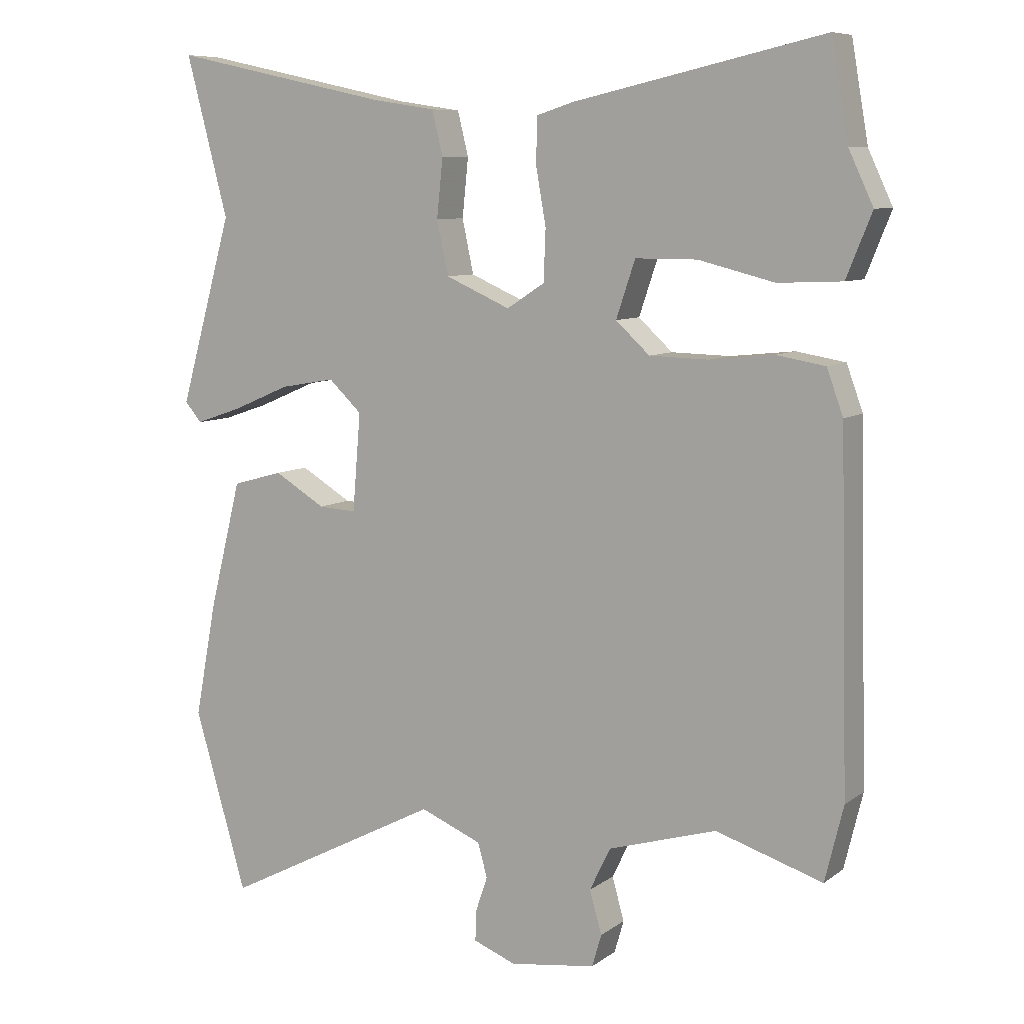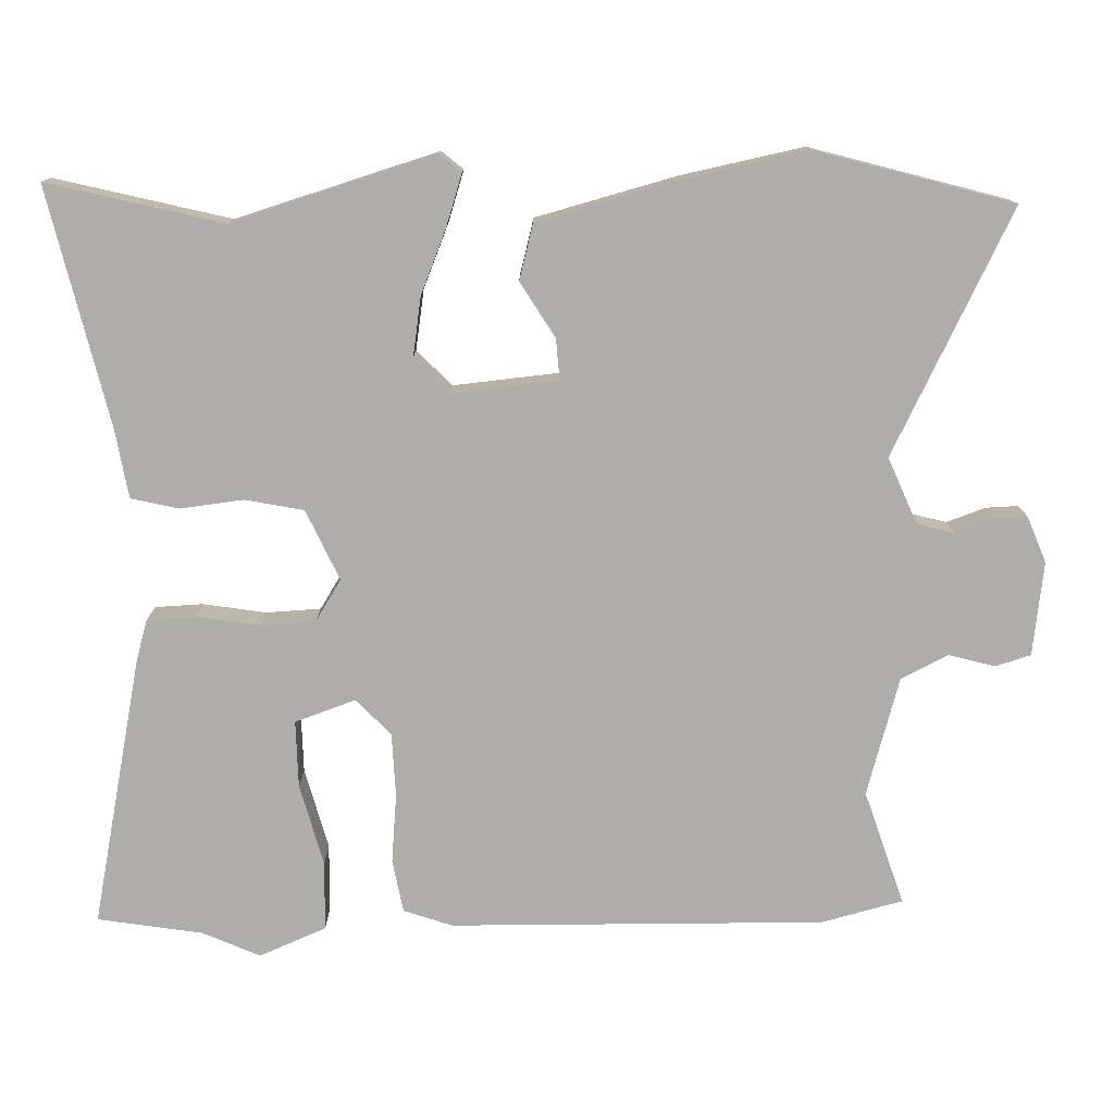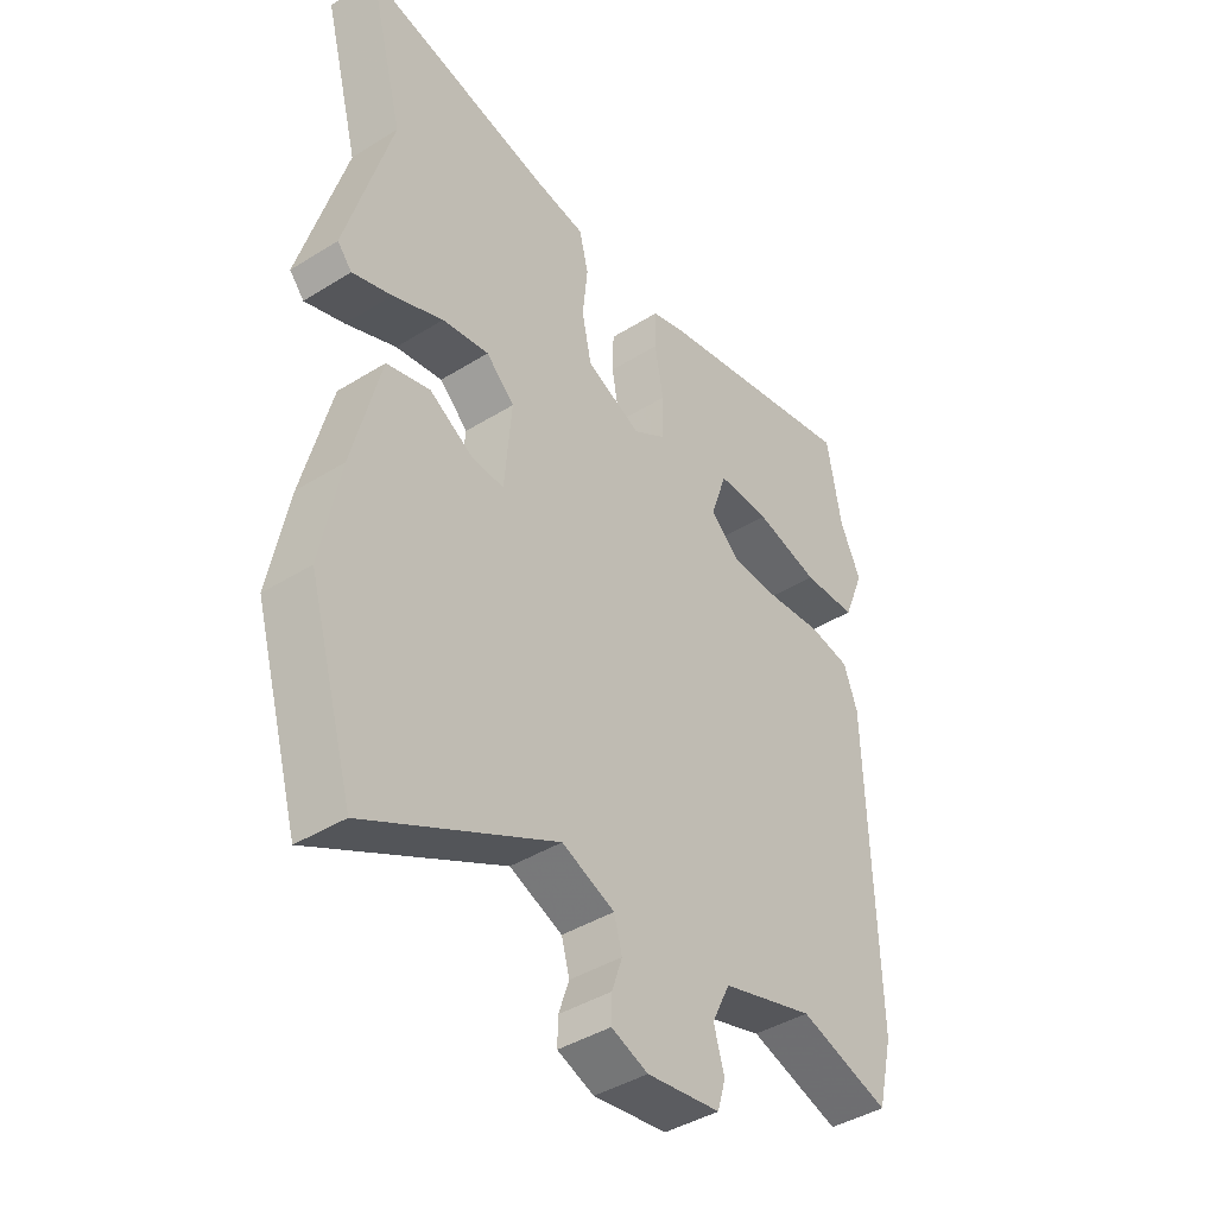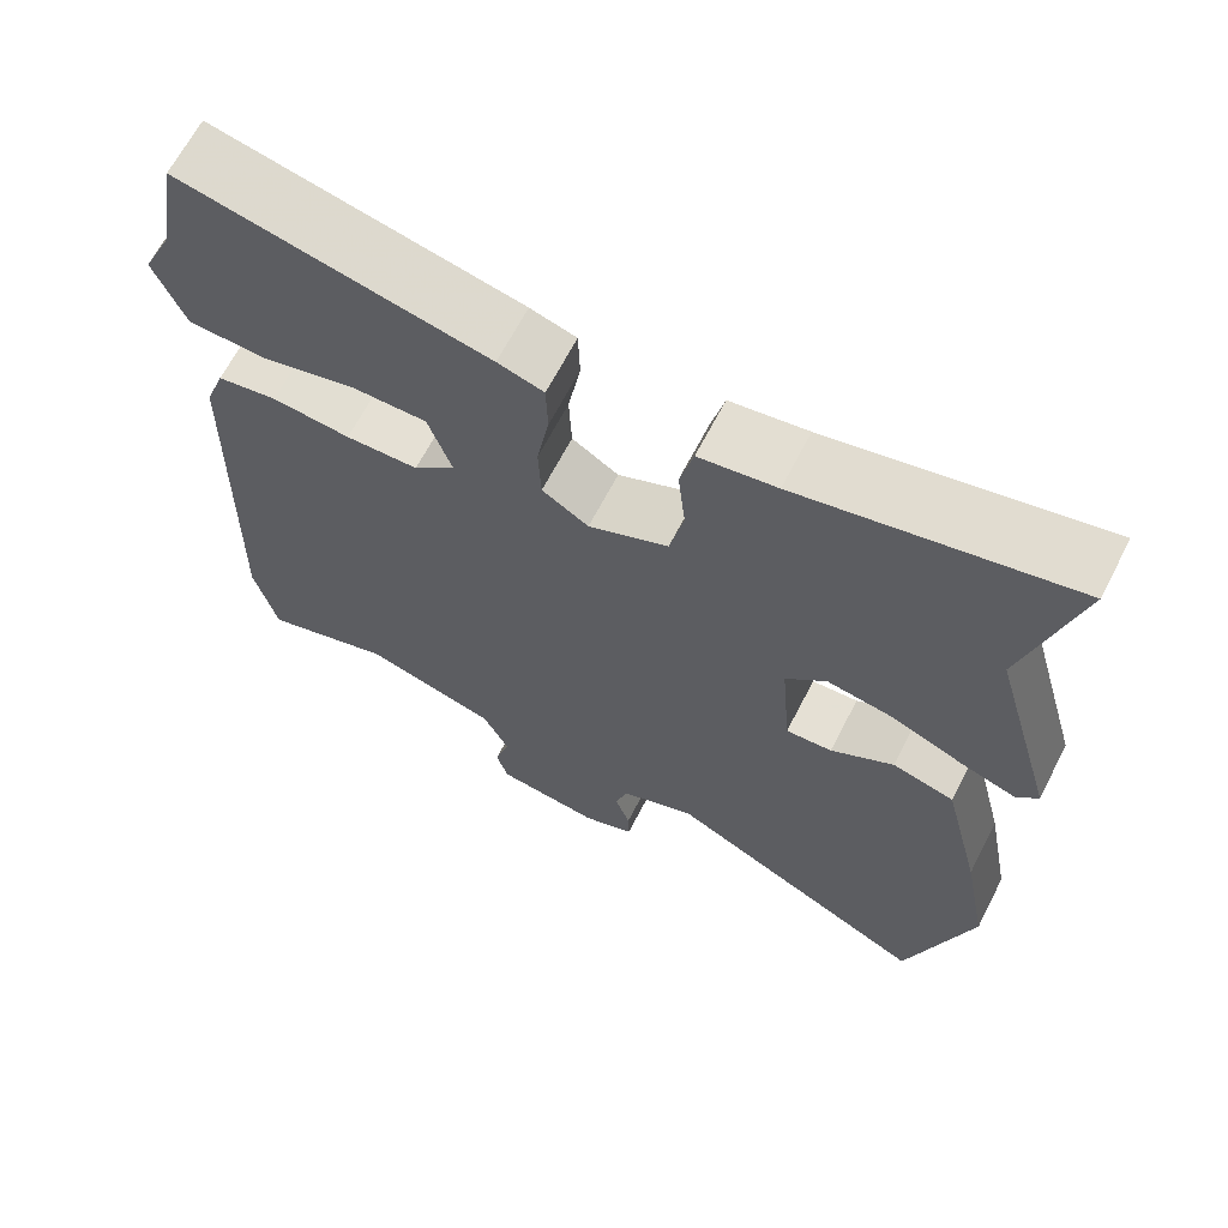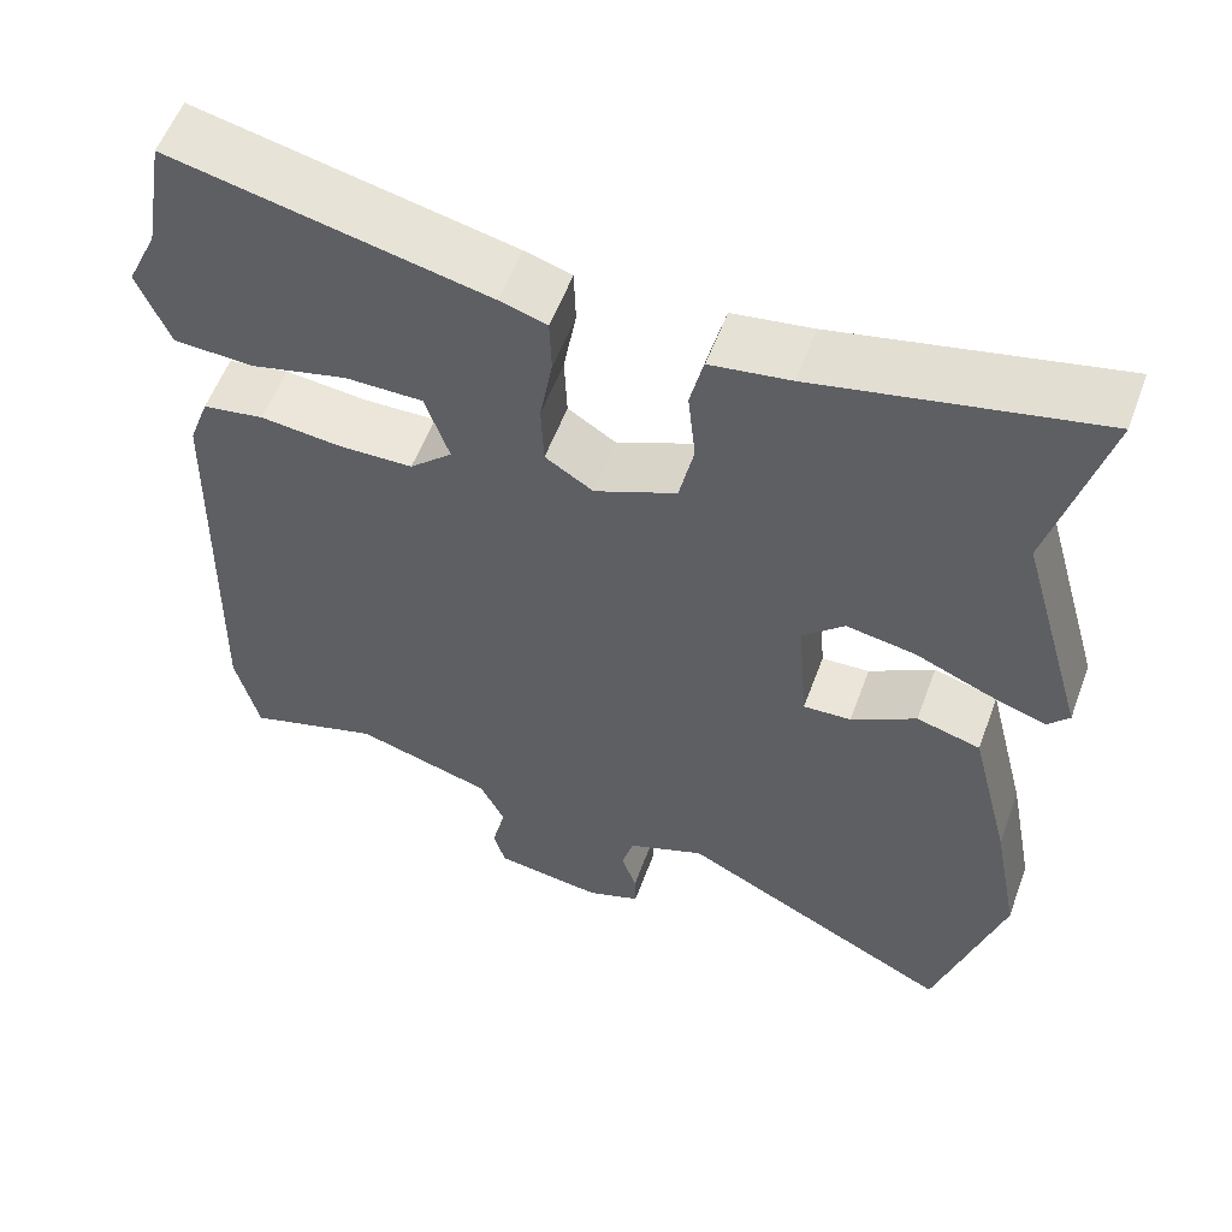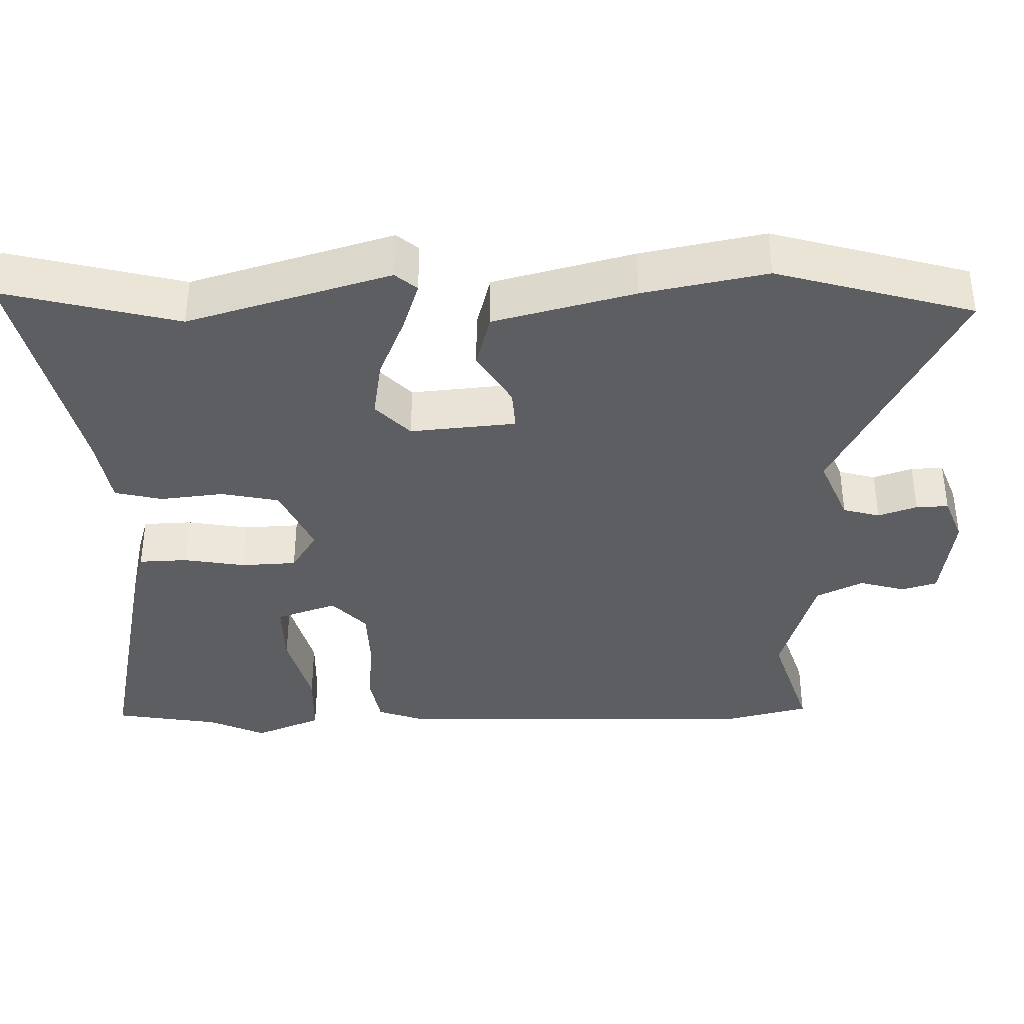
<metadata>
{"format":"obj","ext":"obj","renderer":"f3d","projection":"perspective","resolution":1024,"background":"white","views":[{"elev":8.3,"azim":-150.7,"up":"+Z"},{"elev":-77.1,"azim":92.0,"up":"+Y"},{"elev":-42.0,"azim":126.8,"up":"+Z"},{"elev":66.0,"azim":27.3,"up":"+Z"},{"elev":56.7,"azim":20.2,"up":"+Z"},{"elev":-37.4,"azim":91.7,"up":"+Y"}]}
</metadata>
<code>
v 0.522 0.07 0.585
v 0.46 0.07 0.349
v 0.539 0.07 0.073
v 0.514 0.07 0.044
v 0.446 0.07 0.067
v 0.359 0.07 0.104
v 0.278 0.07 0.118
v 0.229 0.07 0.072
v 0.241 0.07 -0.072
v 0.297 0.07 -0.069
v 0.373 0.07 -0.024
v 0.448 0.07 -0.045
v 0.496 0.07 -0.236
v 0.528 0.07 -0.404
v 0.45 0.07 -0.67
v 0.124 0.07 -0.501
v 0.033 0.07 -0.538
v 0.019 0.07 -0.588
v 0.037 0.07 -0.641
v 0.038 0.07 -0.685
v -0.025 0.07 -0.709
v -0.152 0.07 -0.691
v -0.166 0.07 -0.643
v -0.148 0.07 -0.58
v -0.179 0.07 -0.516
v -0.339 0.07 -0.468
v -0.496 0.07 -0.517
v -0.523 0.07 -0.406
v -0.51 0.07 0.102
v -0.486 0.07 0.168
v -0.414 0.07 0.18
v -0.32 0.07 0.17
v -0.233 0.07 0.172
v -0.183 0.07 0.218
v -0.211 0.07 0.301
v -0.302 0.07 0.301
v -0.414 0.07 0.273
v -0.508 0.07 0.277
v -0.545 0.07 0.369
v -0.509 0.07 0.446
v -0.484 0.07 0.589
v -0.117 0.07 0.508
v -0.062 0.07 0.491
v -0.06 0.07 0.425
v -0.075 0.07 0.34
v -0.072 0.07 0.265
v -0.016 0.07 0.229
v 0.08 0.07 0.271
v 0.097 0.07 0.35
v 0.088 0.07 0.436
v 0.104 0.07 0.501
v 0.197 0.07 0.515
v 0.522 0 0.585
v 0.46 0 0.349
v 0.539 0 0.073
v 0.514 0 0.044
v 0.446 0 0.067
v 0.359 0 0.104
v 0.278 0 0.118
v 0.229 0 0.072
v 0.241 0 -0.072
v 0.297 0 -0.069
v 0.373 0 -0.024
v 0.448 0 -0.045
v 0.496 0 -0.236
v 0.528 0 -0.404
v 0.45 0 -0.67
v 0.124 0 -0.501
v 0.033 0 -0.538
v 0.019 0 -0.588
v 0.037 0 -0.641
v 0.038 0 -0.685
v -0.025 0 -0.709
v -0.152 0 -0.691
v -0.166 0 -0.643
v -0.148 0 -0.58
v -0.179 0 -0.516
v -0.339 0 -0.468
v -0.496 0 -0.517
v -0.523 0 -0.406
v -0.51 0 0.102
v -0.486 0 0.168
v -0.414 0 0.18
v -0.32 0 0.17
v -0.233 0 0.172
v -0.183 0 0.218
v -0.211 0 0.301
v -0.302 0 0.301
v -0.414 0 0.273
v -0.508 0 0.277
v -0.545 0 0.369
v -0.509 0 0.446
v -0.484 0 0.589
v -0.117 0 0.508
v -0.062 0 0.491
v -0.06 0 0.425
v -0.075 0 0.34
v -0.072 0 0.265
v -0.016 0 0.229
v 0.08 0 0.271
v 0.097 0 0.35
v 0.088 0 0.436
v 0.104 0 0.501
v 0.197 0 0.515
f 49 50 51 52
f 52 1 2
f 49 52 2
f 48 49 2
f 47 48 2 3
f 43 44 45
f 42 43 45
f 41 42 45
f 40 41 45
f 40 45 46
f 38 39 40
f 37 38 40
f 36 37 40
f 35 36 40
f 35 40 46 47
f 30 31 32
f 29 30 32
f 28 29 32
f 27 28 32
f 26 27 32
f 25 26 32 33
f 24 25 33 34
f 22 23 24
f 21 22 24
f 20 21 24
f 19 20 24
f 18 19 24
f 17 18 24 34
f 14 15 16
f 13 14 16
f 12 13 16
f 11 12 16
f 10 11 16
f 9 10 16 17
f 8 9 17 34
f 3 4 5 6
f 47 3 6 7
f 34 35 47
f 8 34 47
f 7 8 47
f 104 103 102 101
f 54 53 104
f 54 104 101
f 54 101 100
f 55 54 100 99
f 97 96 95
f 97 95 94
f 97 94 93
f 97 93 92
f 98 97 92
f 92 91 90
f 92 90 89
f 92 89 88
f 92 88 87
f 99 98 92 87
f 84 83 82
f 84 82 81
f 84 81 80
f 84 80 79
f 84 79 78
f 85 84 78 77
f 86 85 77 76
f 76 75 74
f 76 74 73
f 76 73 72
f 76 72 71
f 76 71 70
f 86 76 70 69
f 68 67 66
f 68 66 65
f 68 65 64
f 68 64 63
f 68 63 62
f 69 68 62 61
f 86 69 61 60
f 58 57 56 55
f 59 58 55 99
f 99 87 86
f 99 86 60
f 99 60 59
f 1 53 54 2
f 2 54 55 3
f 3 55 56 4
f 4 56 57 5
f 5 57 58 6
f 6 58 59 7
f 7 59 60 8
f 8 60 61 9
f 9 61 62 10
f 10 62 63 11
f 11 63 64 12
f 12 64 65 13
f 13 65 66 14
f 14 66 67 15
f 15 67 68 16
f 16 68 69 17
f 17 69 70 18
f 18 70 71 19
f 19 71 72 20
f 20 72 73 21
f 21 73 74 22
f 22 74 75 23
f 23 75 76 24
f 24 76 77 25
f 25 77 78 26
f 26 78 79 27
f 27 79 80 28
f 28 80 81 29
f 29 81 82 30
f 30 82 83 31
f 31 83 84 32
f 32 84 85 33
f 33 85 86 34
f 34 86 87 35
f 35 87 88 36
f 36 88 89 37
f 37 89 90 38
f 38 90 91 39
f 39 91 92 40
f 40 92 93 41
f 41 93 94 42
f 42 94 95 43
f 43 95 96 44
f 44 96 97 45
f 45 97 98 46
f 46 98 99 47
f 47 99 100 48
f 48 100 101 49
f 49 101 102 50
f 50 102 103 51
f 51 103 104 52
f 52 104 53 1

</code>
